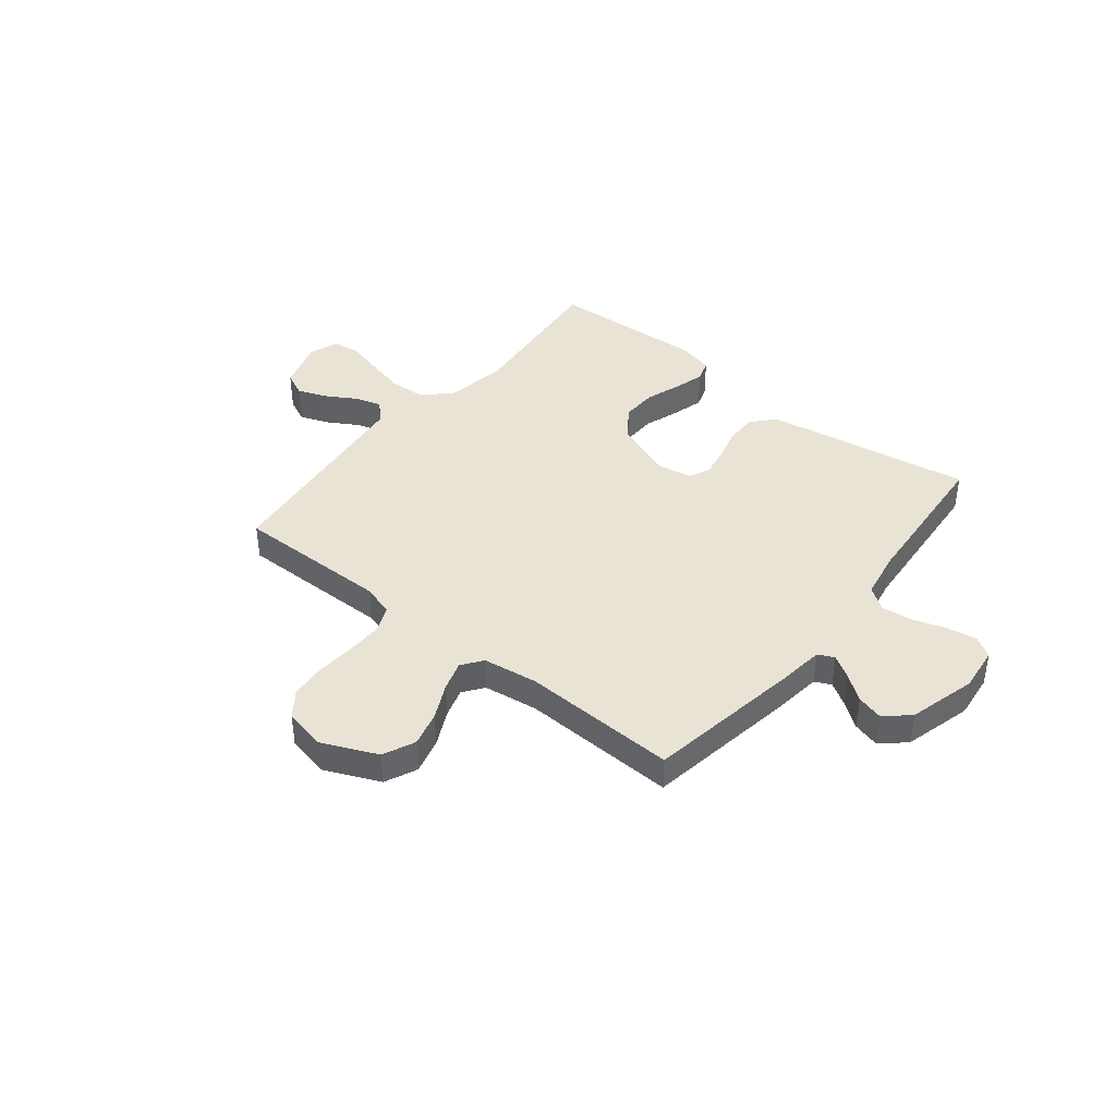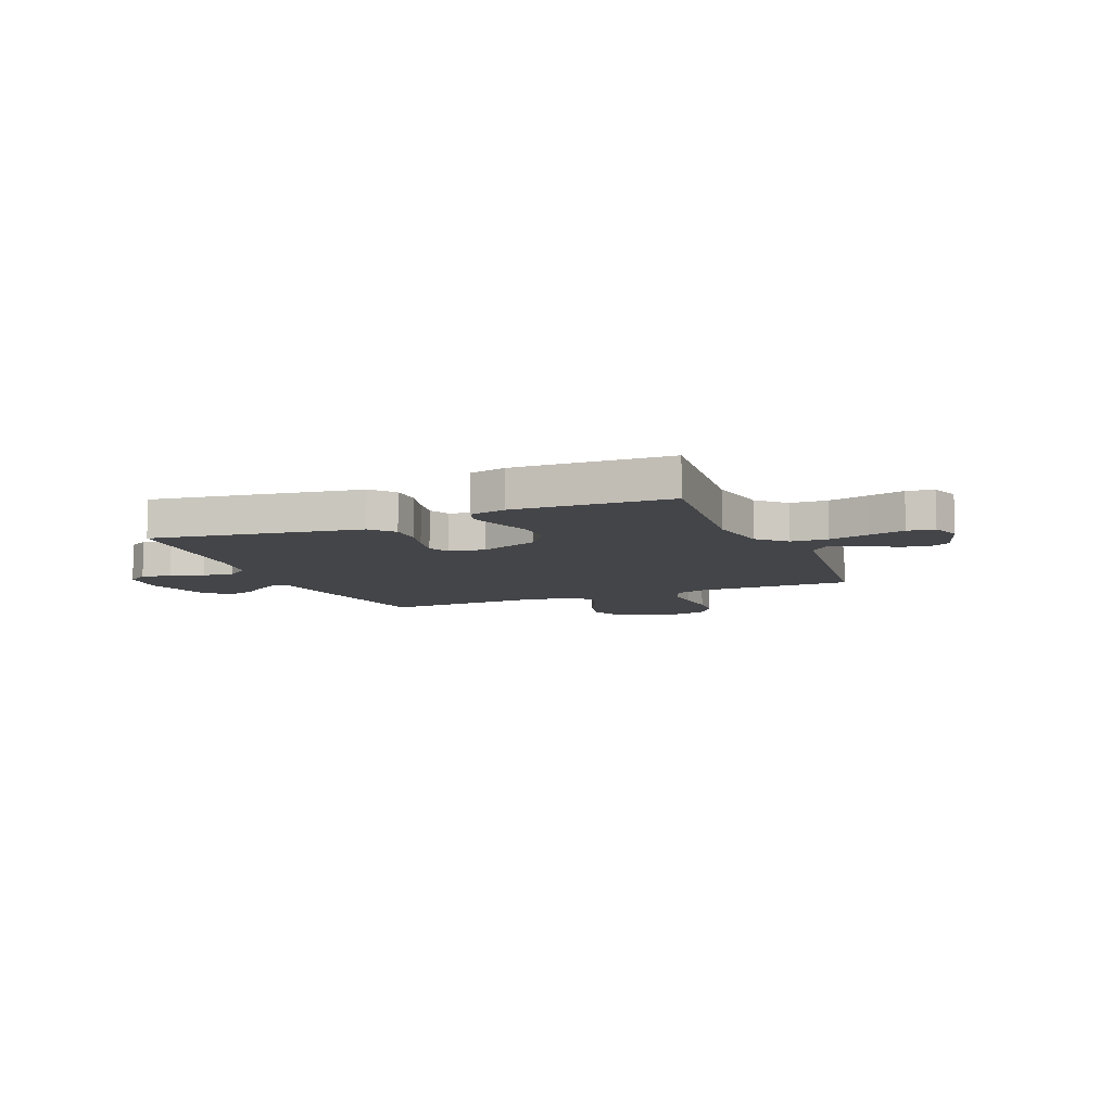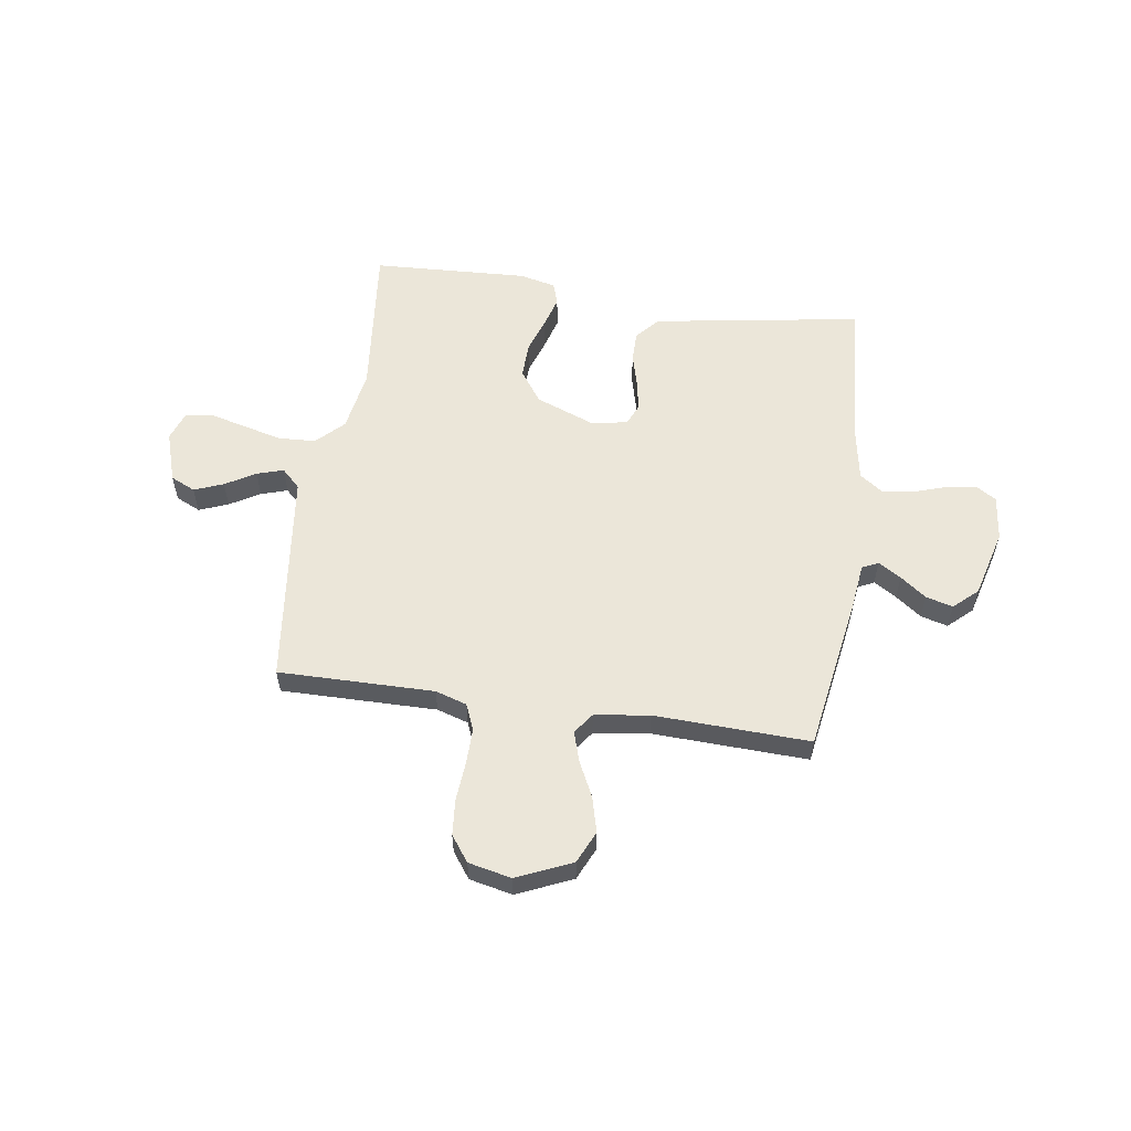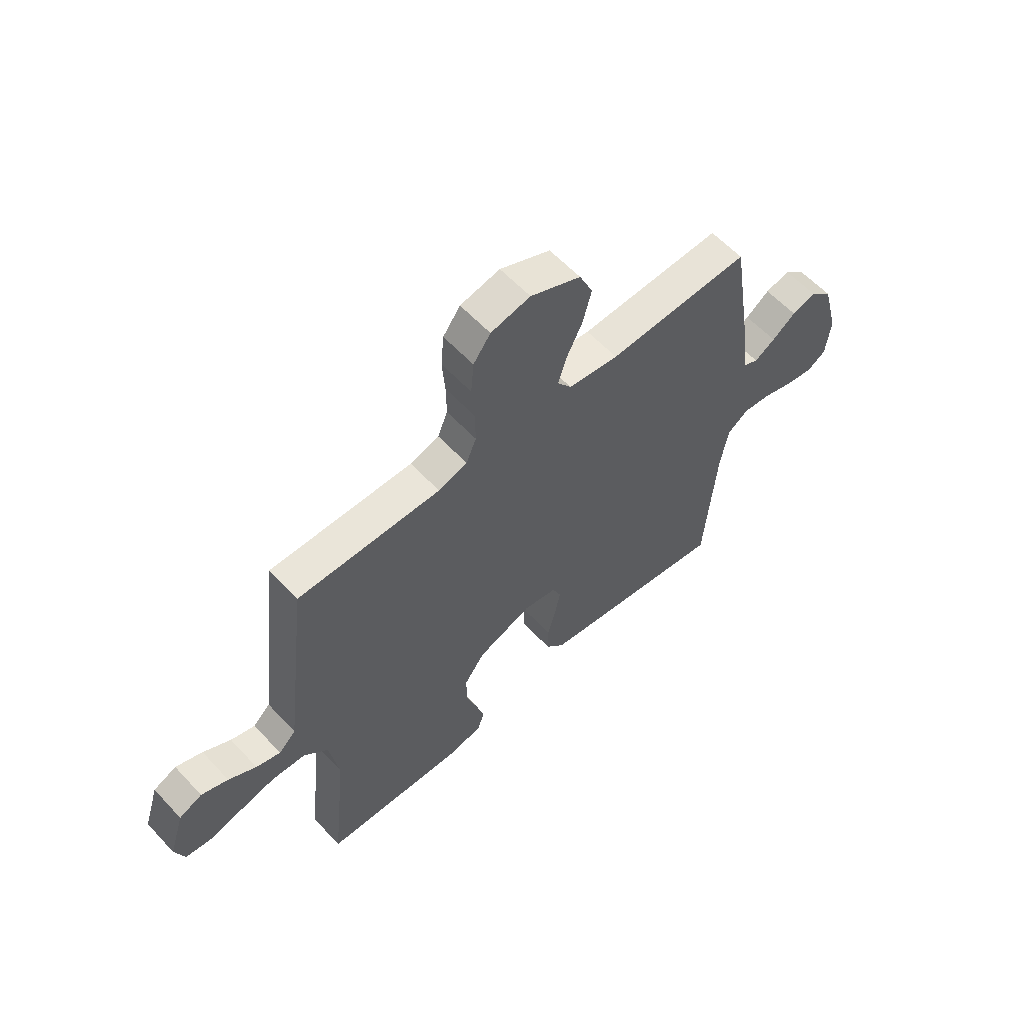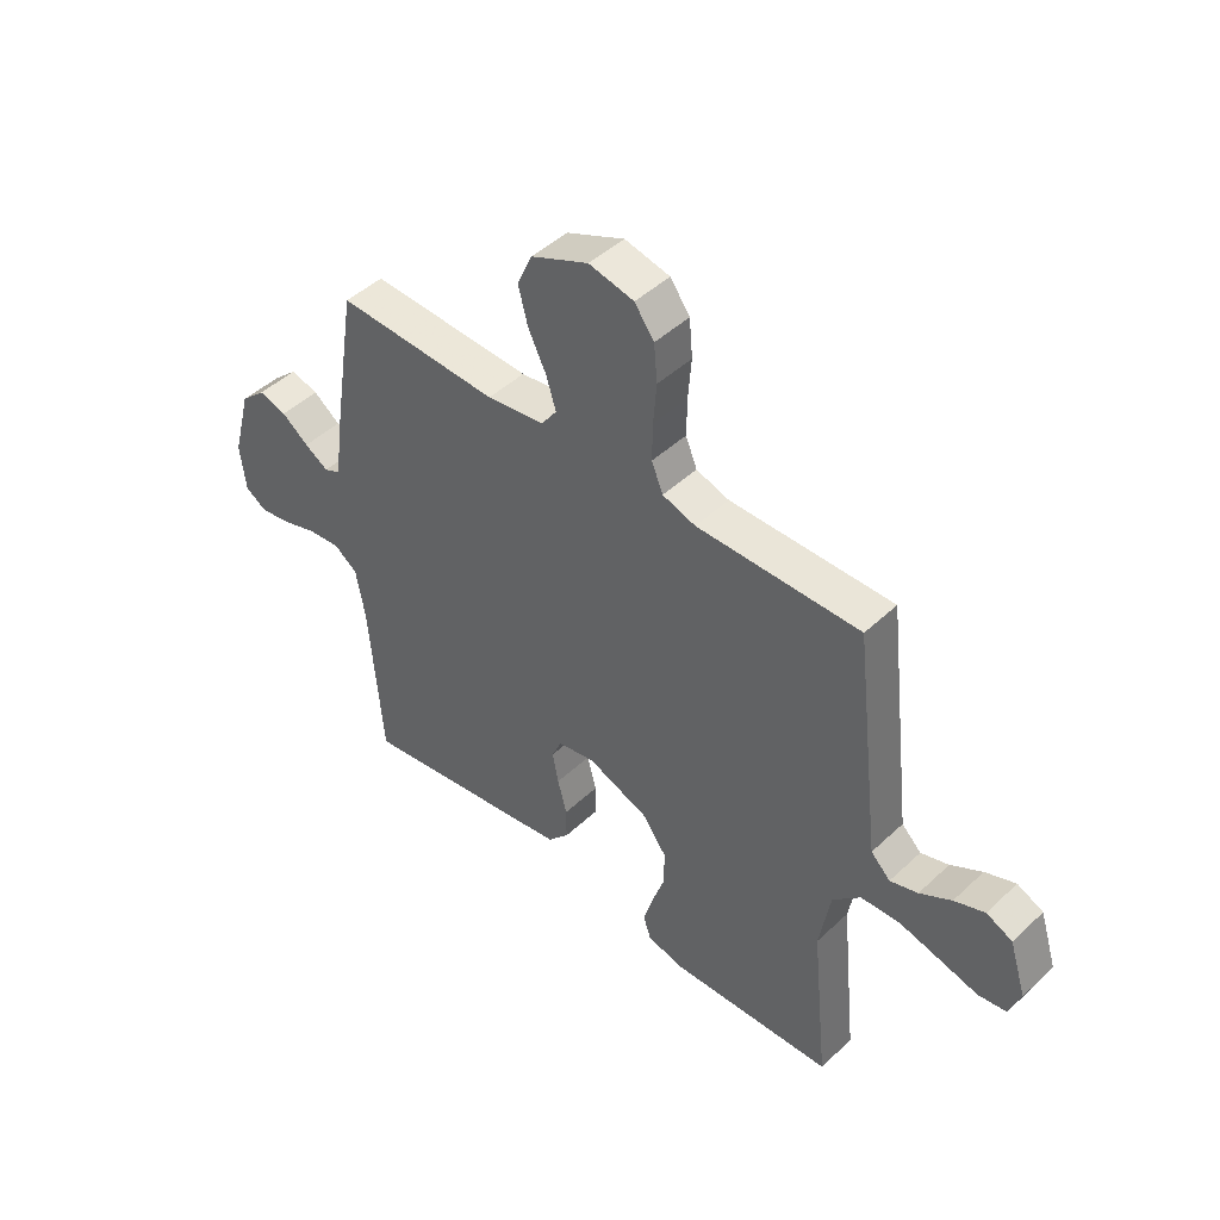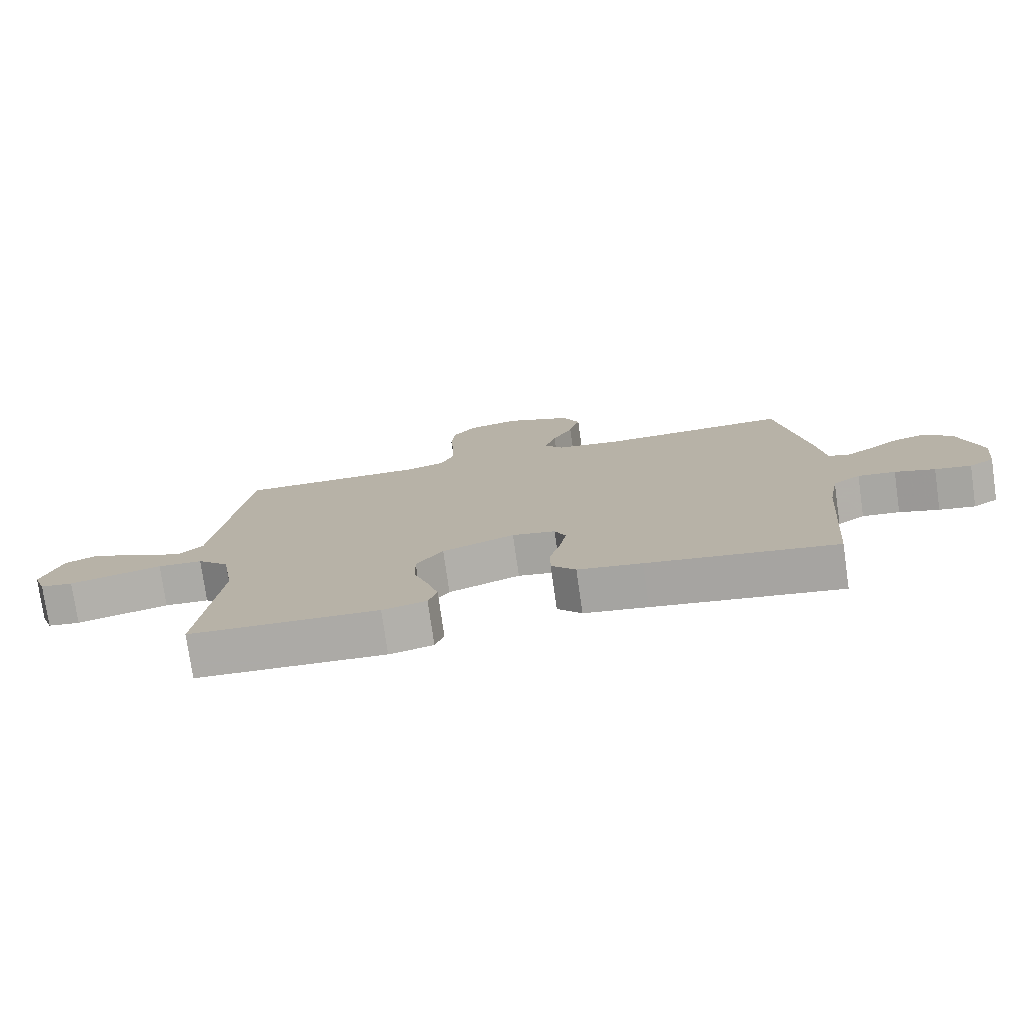
<metadata>
{"format":"obj","ext":"obj","renderer":"f3d","projection":"perspective","resolution":1024,"background":"white","views":[{"elev":41.0,"azim":38.8,"up":"+Y"},{"elev":-9.0,"azim":-157.4,"up":"+Y"},{"elev":57.1,"azim":8.4,"up":"+Y"},{"elev":59.2,"azim":-42.5,"up":"+Z"},{"elev":46.1,"azim":-136.8,"up":"+Z"},{"elev":-76.9,"azim":8.1,"up":"+Z"}]}
</metadata>
<code>
v 0.5 0.07 0.5
v 0.548 0.07 0.2
v 0.559 0.07 0.11
v 0.59 0.07 0.095
v 0.634 0.07 0.122
v 0.684 0.07 0.159
v 0.736 0.07 0.173
v 0.782 0.07 0.131
v 0.817 0.07 0
v 0.807 0.07 -0.087
v 0.767 0.07 -0.112
v 0.709 0.07 -0.102
v 0.645 0.07 -0.081
v 0.585 0.07 -0.074
v 0.541 0.07 -0.105
v 0.524 0.07 -0.2
v 0.5 0.07 -0.5
v 0.2 0.07 -0.452
v 0.098 0.07 -0.435
v 0.059 0.07 -0.391
v 0.059 0.07 -0.331
v 0.076 0.07 -0.267
v 0.087 0.07 -0.209
v 0.069 0.07 -0.168
v 0 0.07 -0.155
v -0.115 0.07 -0.199
v -0.158 0.07 -0.26
v -0.156 0.07 -0.329
v -0.133 0.07 -0.397
v -0.116 0.07 -0.457
v -0.13 0.07 -0.499
v -0.2 0.07 -0.515
v -0.5 0.07 -0.5
v -0.469 0.07 -0.2
v -0.489 0.07 -0.081
v -0.54 0.07 -0.031
v -0.611 0.07 -0.027
v -0.688 0.07 -0.046
v -0.758 0.07 -0.064
v -0.81 0.07 -0.056
v -0.83 0.07 0
v -0.799 0.07 0.098
v -0.751 0.07 0.12
v -0.695 0.07 0.098
v -0.637 0.07 0.064
v -0.586 0.07 0.048
v -0.55 0.07 0.083
v -0.536 0.07 0.2
v -0.5 0.07 0.5
v -0.2 0.07 0.497
v -0.139 0.07 0.516
v -0.118 0.07 0.567
v -0.119 0.07 0.636
v -0.125 0.07 0.711
v -0.119 0.07 0.78
v -0.083 0.07 0.829
v 0 0.07 0.847
v 0.106 0.07 0.8
v 0.134 0.07 0.738
v 0.116 0.07 0.669
v 0.083 0.07 0.602
v 0.065 0.07 0.544
v 0.094 0.07 0.504
v 0.2 0.07 0.489
v 0.5 0 0.5
v 0.548 0 0.2
v 0.559 0 0.11
v 0.59 0 0.095
v 0.634 0 0.122
v 0.684 0 0.159
v 0.736 0 0.173
v 0.782 0 0.131
v 0.817 0 0
v 0.807 0 -0.087
v 0.767 0 -0.112
v 0.709 0 -0.102
v 0.645 0 -0.081
v 0.585 0 -0.074
v 0.541 0 -0.105
v 0.524 0 -0.2
v 0.5 0 -0.5
v 0.2 0 -0.452
v 0.098 0 -0.435
v 0.059 0 -0.391
v 0.059 0 -0.331
v 0.076 0 -0.267
v 0.087 0 -0.209
v 0.069 0 -0.168
v 0 0 -0.155
v -0.115 0 -0.199
v -0.158 0 -0.26
v -0.156 0 -0.329
v -0.133 0 -0.397
v -0.116 0 -0.457
v -0.13 0 -0.499
v -0.2 0 -0.515
v -0.5 0 -0.5
v -0.469 0 -0.2
v -0.489 0 -0.081
v -0.54 0 -0.031
v -0.611 0 -0.027
v -0.688 0 -0.046
v -0.758 0 -0.064
v -0.81 0 -0.056
v -0.83 0 0
v -0.799 0 0.098
v -0.751 0 0.12
v -0.695 0 0.098
v -0.637 0 0.064
v -0.586 0 0.048
v -0.55 0 0.083
v -0.536 0 0.2
v -0.5 0 0.5
v -0.2 0 0.497
v -0.139 0 0.516
v -0.118 0 0.567
v -0.119 0 0.636
v -0.125 0 0.711
v -0.119 0 0.78
v -0.083 0 0.829
v 0 0 0.847
v 0.106 0 0.8
v 0.134 0 0.738
v 0.116 0 0.669
v 0.083 0 0.602
v 0.065 0 0.544
v 0.094 0 0.504
v 0.2 0 0.489
f 58 59 60 61
f 58 61 62
f 57 58 62
f 56 57 62
f 53 54 55 56
f 52 53 56 62
f 51 52 62 63
f 47 48 49 50
f 47 50 51 63
f 42 43 44 45
f 42 45 46
f 41 42 46
f 38 39 40 41
f 37 38 41 46
f 36 37 46 47
f 31 32 33 34
f 31 34 35
f 28 29 30 31
f 28 31 35
f 27 28 35 36
f 19 20 21 22
f 19 22 23
f 16 17 18 19
f 15 16 19 23
f 14 15 23 24
f 10 11 12 13
f 10 13 14
f 9 10 14
f 5 6 7 8
f 4 5 8 9
f 64 1 2 3
f 47 63 64 3
f 26 27 36 47
f 25 26 47 3
f 4 9 14 24
f 3 4 24 25
f 125 124 123 122
f 126 125 122
f 126 122 121
f 126 121 120
f 120 119 118 117
f 126 120 117 116
f 127 126 116 115
f 114 113 112 111
f 127 115 114 111
f 109 108 107 106
f 110 109 106
f 110 106 105
f 105 104 103 102
f 110 105 102 101
f 111 110 101 100
f 98 97 96 95
f 99 98 95
f 95 94 93 92
f 99 95 92
f 100 99 92 91
f 86 85 84 83
f 87 86 83
f 83 82 81 80
f 87 83 80 79
f 88 87 79 78
f 77 76 75 74
f 78 77 74
f 78 74 73
f 72 71 70 69
f 73 72 69 68
f 67 66 65 128
f 67 128 127 111
f 111 100 91 90
f 67 111 90 89
f 88 78 73 68
f 89 88 68 67
f 1 65 66 2
f 2 66 67 3
f 3 67 68 4
f 4 68 69 5
f 5 69 70 6
f 6 70 71 7
f 7 71 72 8
f 8 72 73 9
f 9 73 74 10
f 10 74 75 11
f 11 75 76 12
f 12 76 77 13
f 13 77 78 14
f 14 78 79 15
f 15 79 80 16
f 16 80 81 17
f 17 81 82 18
f 18 82 83 19
f 19 83 84 20
f 20 84 85 21
f 21 85 86 22
f 22 86 87 23
f 23 87 88 24
f 24 88 89 25
f 25 89 90 26
f 26 90 91 27
f 27 91 92 28
f 28 92 93 29
f 29 93 94 30
f 30 94 95 31
f 31 95 96 32
f 32 96 97 33
f 33 97 98 34
f 34 98 99 35
f 35 99 100 36
f 36 100 101 37
f 37 101 102 38
f 38 102 103 39
f 39 103 104 40
f 40 104 105 41
f 41 105 106 42
f 42 106 107 43
f 43 107 108 44
f 44 108 109 45
f 45 109 110 46
f 46 110 111 47
f 47 111 112 48
f 48 112 113 49
f 49 113 114 50
f 50 114 115 51
f 51 115 116 52
f 52 116 117 53
f 53 117 118 54
f 54 118 119 55
f 55 119 120 56
f 56 120 121 57
f 57 121 122 58
f 58 122 123 59
f 59 123 124 60
f 60 124 125 61
f 61 125 126 62
f 62 126 127 63
f 63 127 128 64
f 64 128 65 1

</code>
